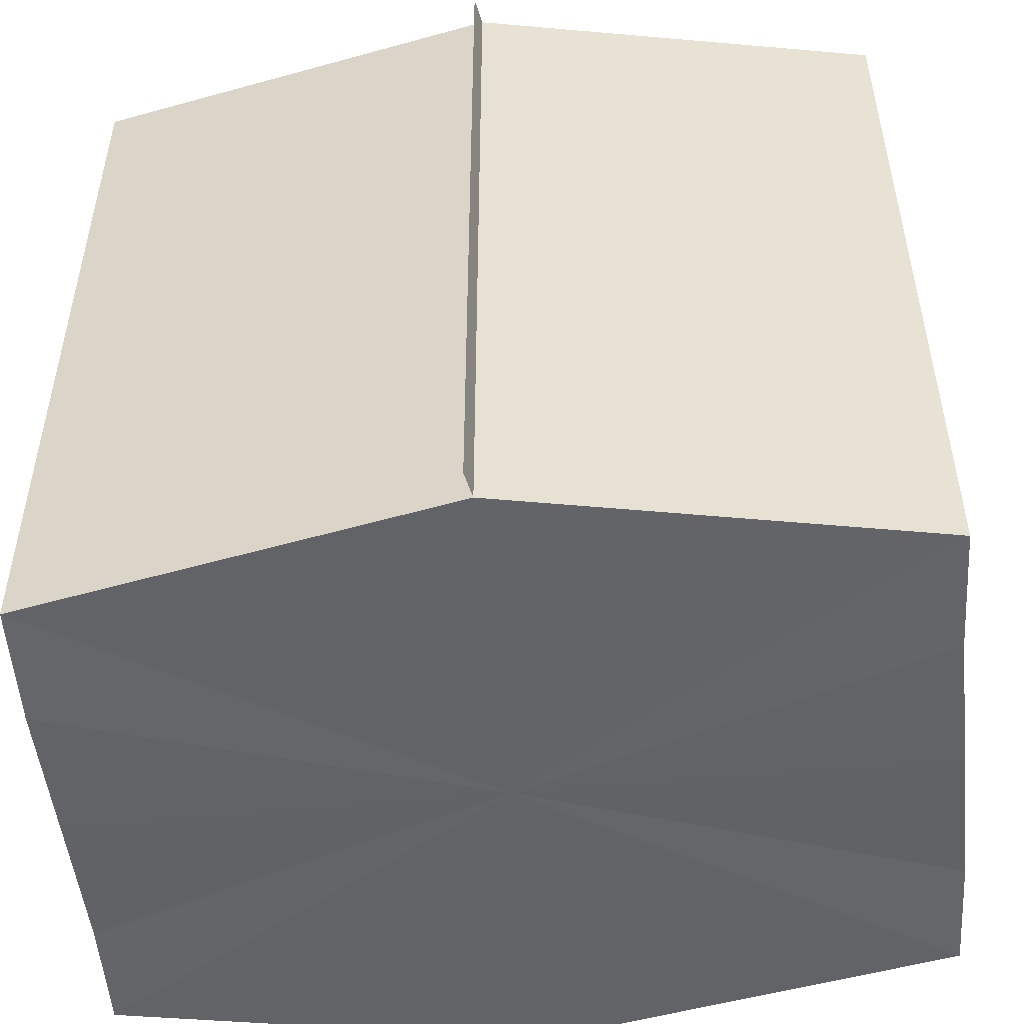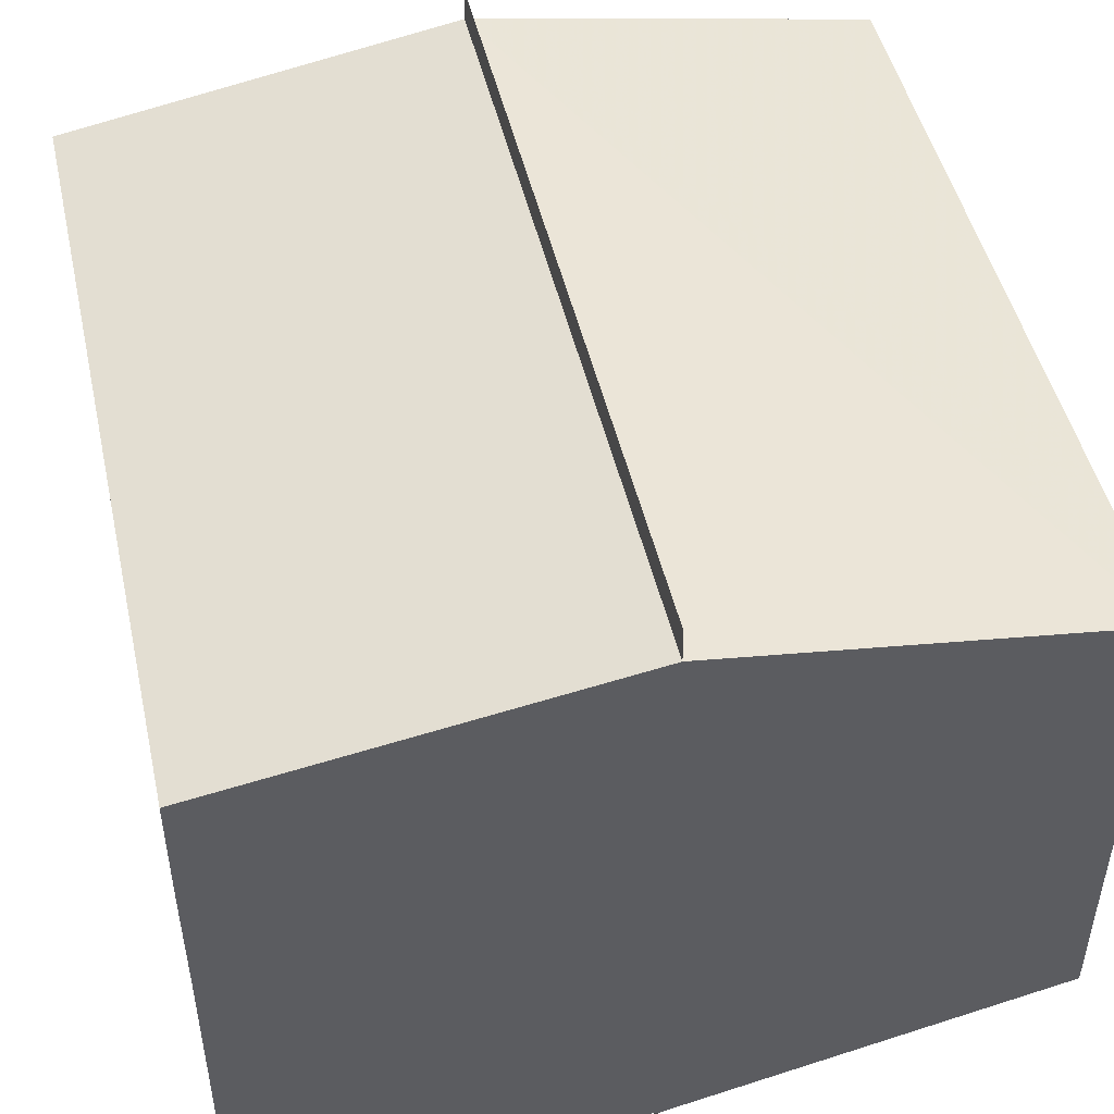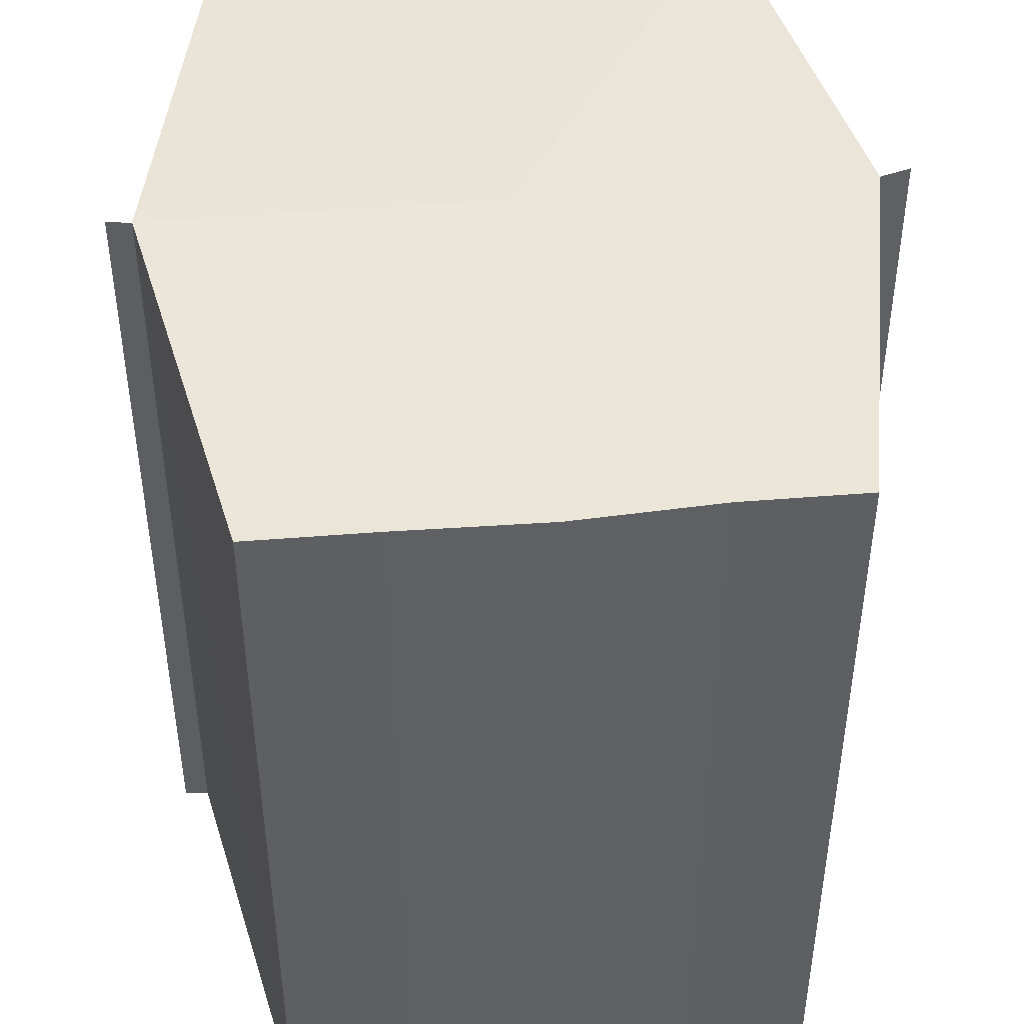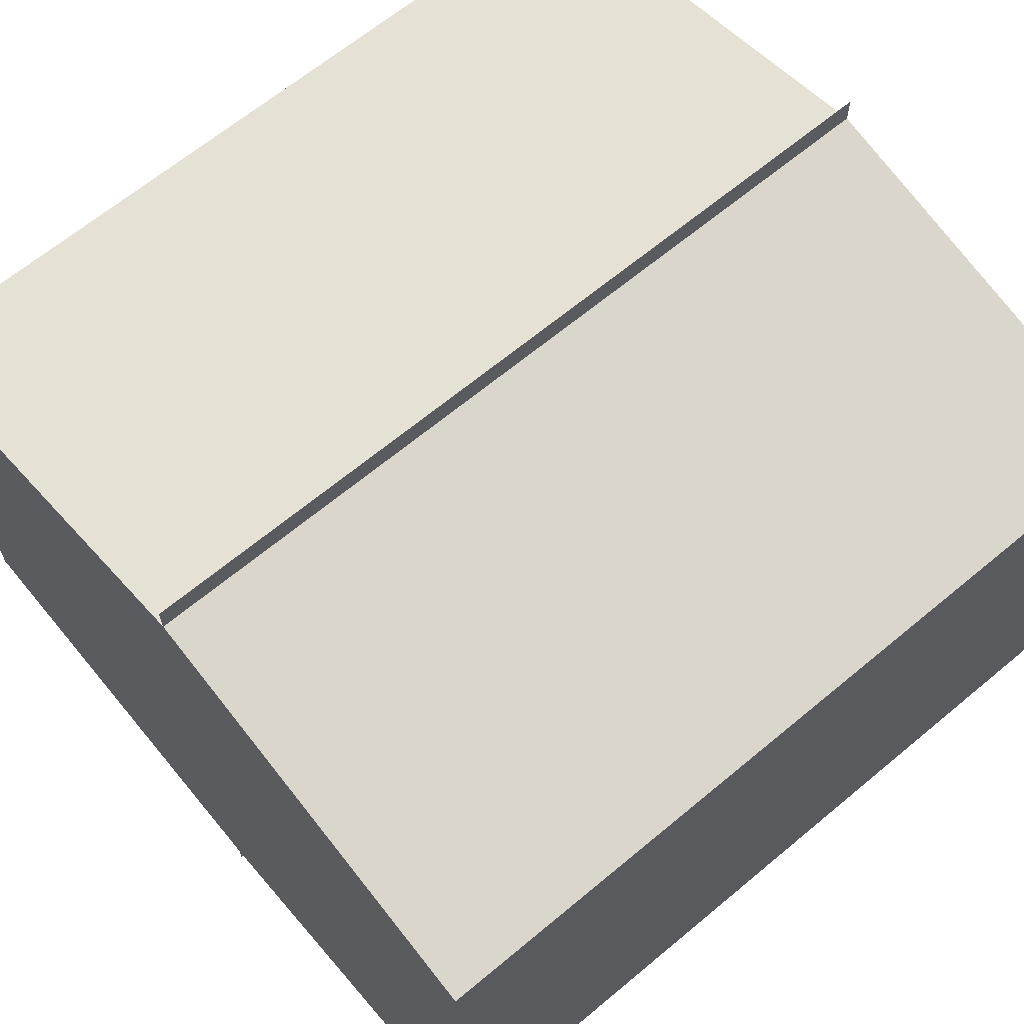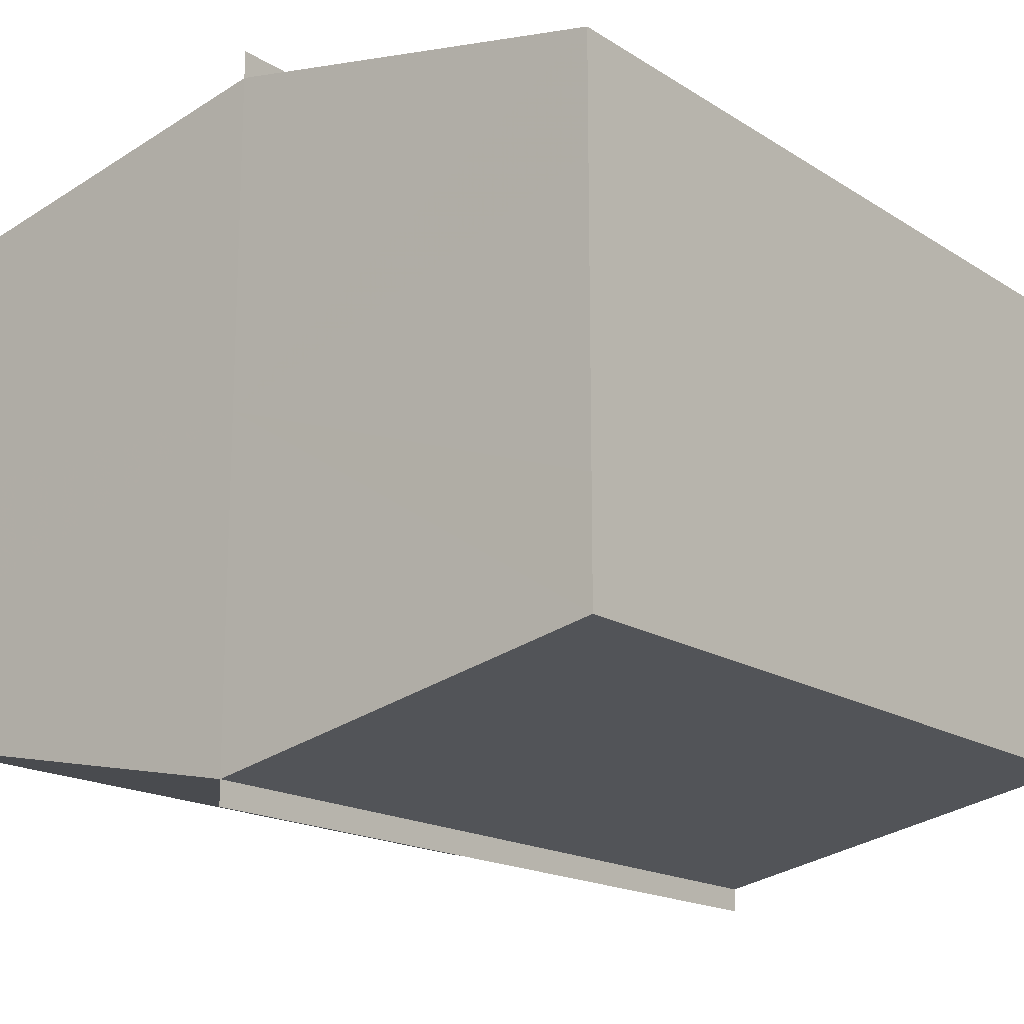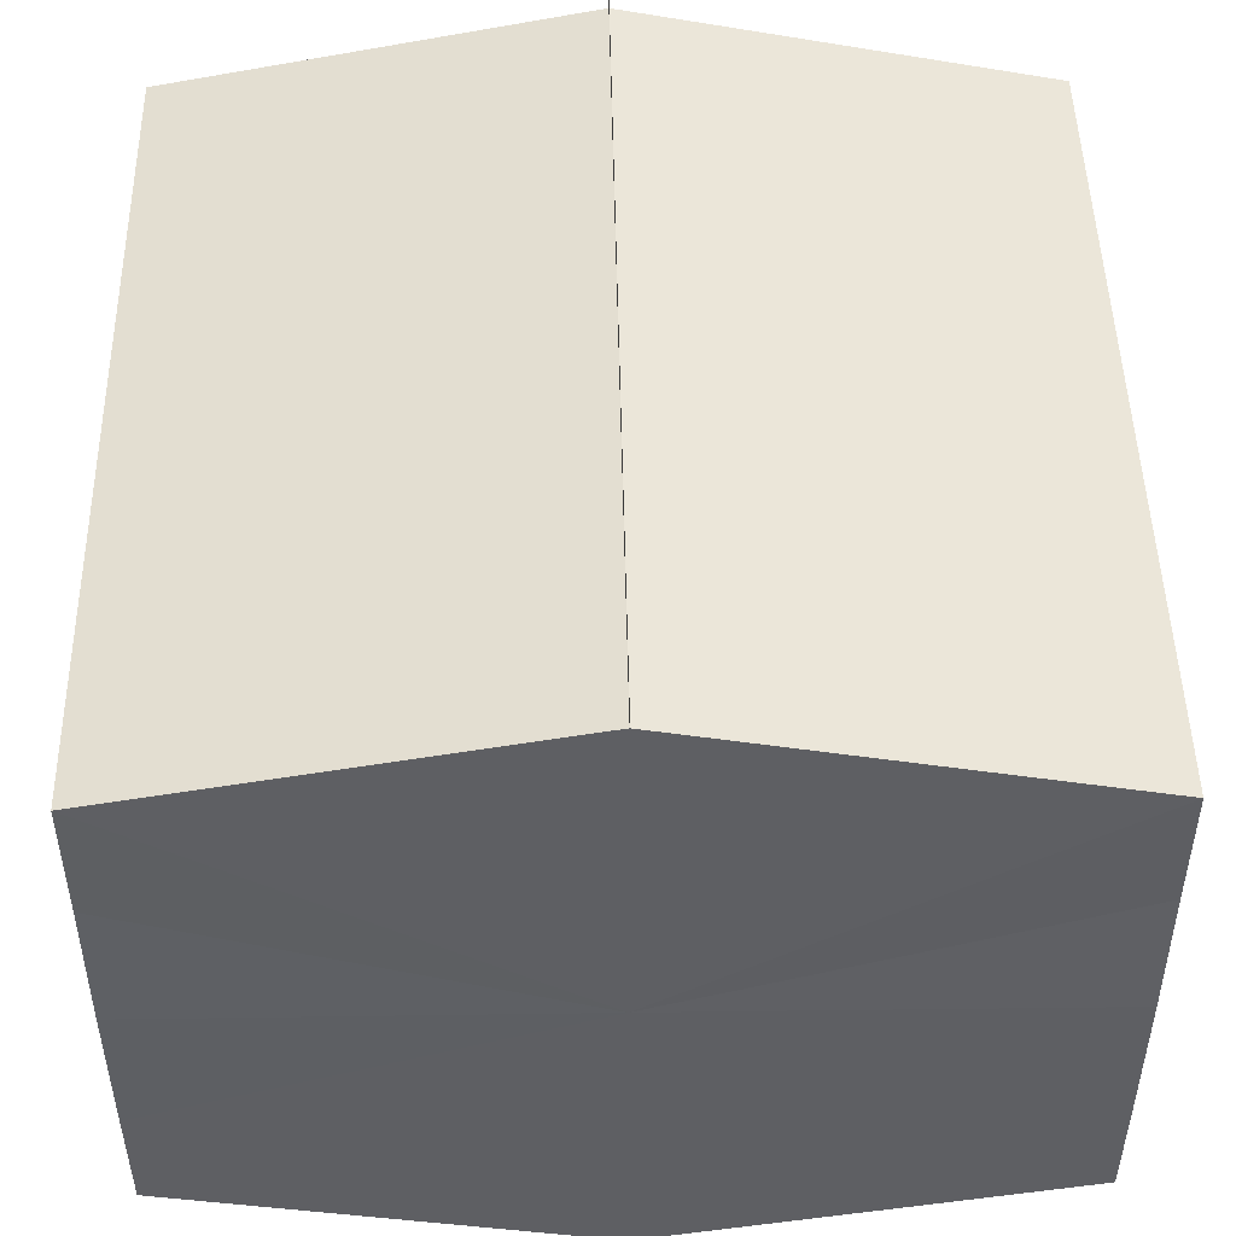
<metadata>
{"format":"obj","ext":"obj","renderer":"f3d","projection":"perspective","resolution":1024,"background":"white","views":[{"elev":-51.0,"azim":5.9,"up":"+Y"},{"elev":48.6,"azim":-12.9,"up":"+Z"},{"elev":45.1,"azim":-95.5,"up":"+Y"},{"elev":65.8,"azim":50.2,"up":"+Z"},{"elev":-17.2,"azim":-141.0,"up":"+Z"},{"elev":48.2,"azim":178.9,"up":"+Z"}]}
</metadata>
<code>
o 1869
v 2161 1870 12.11
v 2161 1870 12.11
v 2161 1870 12.11
v 2161 1870 12.12
v 2161 1870 12.12
v 2161 1870 12.12
v 2161 1870 12.12
v 2161 1870 12.12
v 2161 1870 12.12
v 2161 1870 12.13
v 2161 1870 12.13
v 2161 1870 12.13
v 2161 1870 12.13
v 2161 1870 12.13
v 2161 1870 12.13
v 2161 1870 12.13
v 2161 1870 12.13
v 2161 1870 12.13
v 2161 1870 12.13
v 2161 1870 12.13
v 2161 1870 12.13
v 2161 1870 12.13
v 2161 1870 12.12
v 2161 1870 12.12
v 2161 1870 12.12
v 2161 1870 12.12
v 2161 1870 12.12
v 2161 1870 12.12
v 2161 1870 12.11
v 2161 1870 12.11
v 2161 1870 12.12
v 2161 1870 12.12
v 2161 1870 12.12
v 2161 1870 12.12
v 2161 1870 12.12
v 2161 1870 12.12
v 2161 1870 12.13
v 2161 1870 12.12
v 2161 1870 12.13
v 2161 1870 12.13
v 2161 1870 12.13
v 2161 1870 12.13
v 2161 1870 12.13
v 2161 1870 12.13
v 2161 1870 12.13
v 2161 1870 12.13
v 2161 1870 12.13
v 2161 1870 12.13
v 2161 1870 12.13
v 2161 1870 12.12
v 2161 1870 12.13
v 2161 1870 12.13
v 2161 1870 12.13
v 2161 1870 12.12
v 2161 1870 12.12
v 2161 1870 12.13
v 2161 1870 12.13
v 2161 1870 12.12
v 2161 1870 12.12
v 2161 1870 12.12
v 2161 1870 12.12
v 2161 1870 12.12
v 2161 1870 12.12
v 2161 1870 12.12
v 2161 1870 12.12
v 2161 1870 12.11
v 2161 1870 12.12
v 2161 1870 12.11
v 2161 1870 12.11
v 2161 1870 12.11
v 2161 1870 12.11
v 2161 1870 12.12
v 2161 1870 12.11
v 2161 1870 12.12
v 2161 1870 12.12
v 2161 1870 12.12
v 2161 1870 12.12
v 2161 1870 12.12
v 2161 1870 12.12
v 2161 1870 12.13
v 2161 1870 12.13
v 2161 1870 12.13
v 2161 1870 12.13
v 2161 1870 12.13
f 1 2 3
f 4 2 5
f 6 4 7
f 8 6 9
f 10 8 11
f 12 10 13
f 14 12 15
f 14 16 15
f 15 17 18
f 15 19 20
f 20 21 22
f 22 23 24
f 24 25 26
f 26 27 28
f 28 29 30
f 3 29 30
f 31 32 29
f 31 33 32
f 31 29 34
f 31 35 33
f 31 34 36
f 31 37 35
f 31 36 38
f 31 39 37
f 31 38 40
f 31 40 41
f 31 42 39
f 31 41 42
f 43 42 44
f 45 42 44
f 46 47 43
f 48 49 45
f 50 51 46
f 52 49 53
f 54 55 50
f 56 52 57
f 58 59 54
f 60 56 61
f 62 60 63
f 64 62 65
f 66 67 58
f 68 64 66
f 68 69 66
f 66 70 71
f 72 73 74
f 72 75 73
f 72 74 76
f 72 77 75
f 72 76 78
f 72 79 77
f 72 78 80
f 72 81 79
f 72 80 82
f 72 83 81
f 72 82 84
f 72 84 83

</code>
